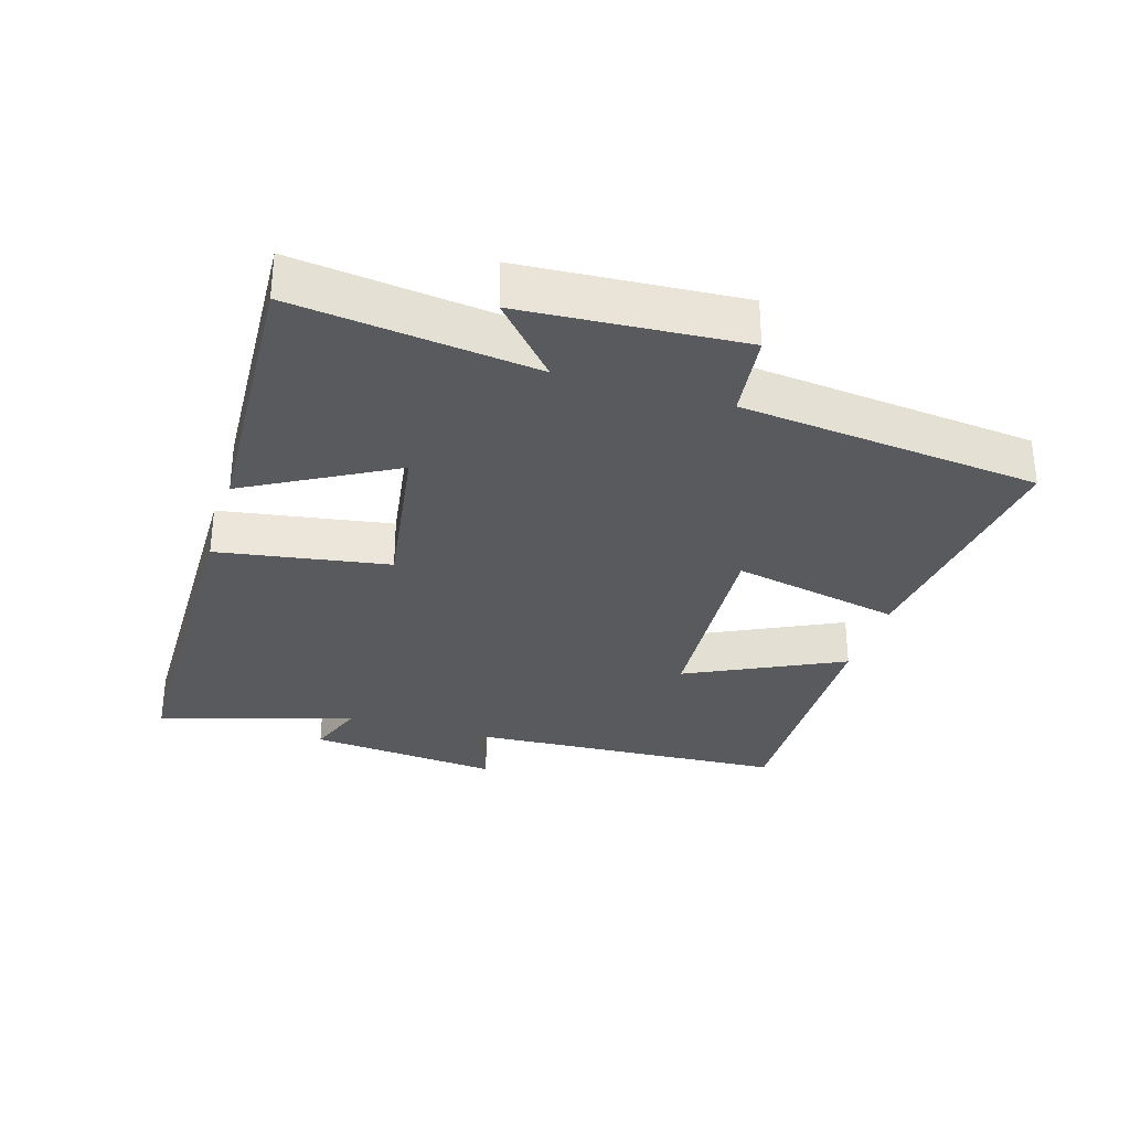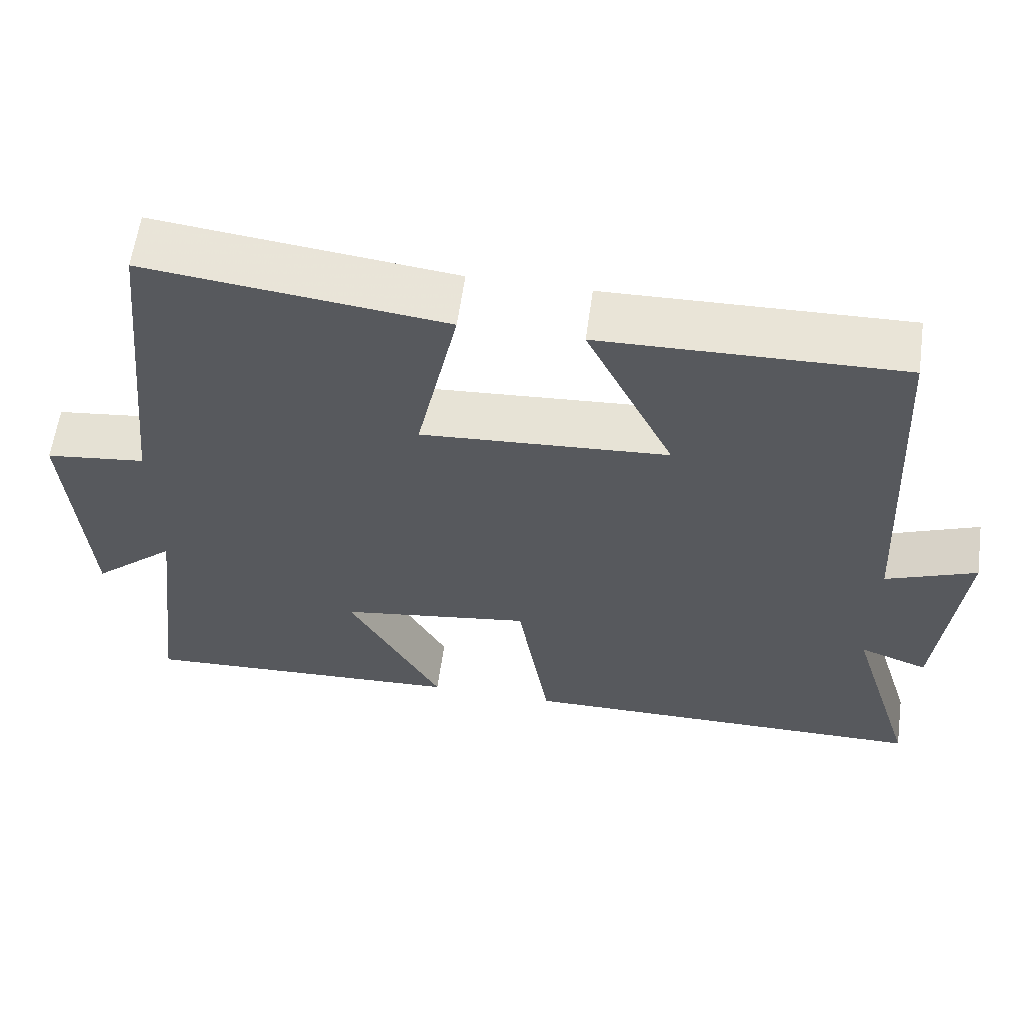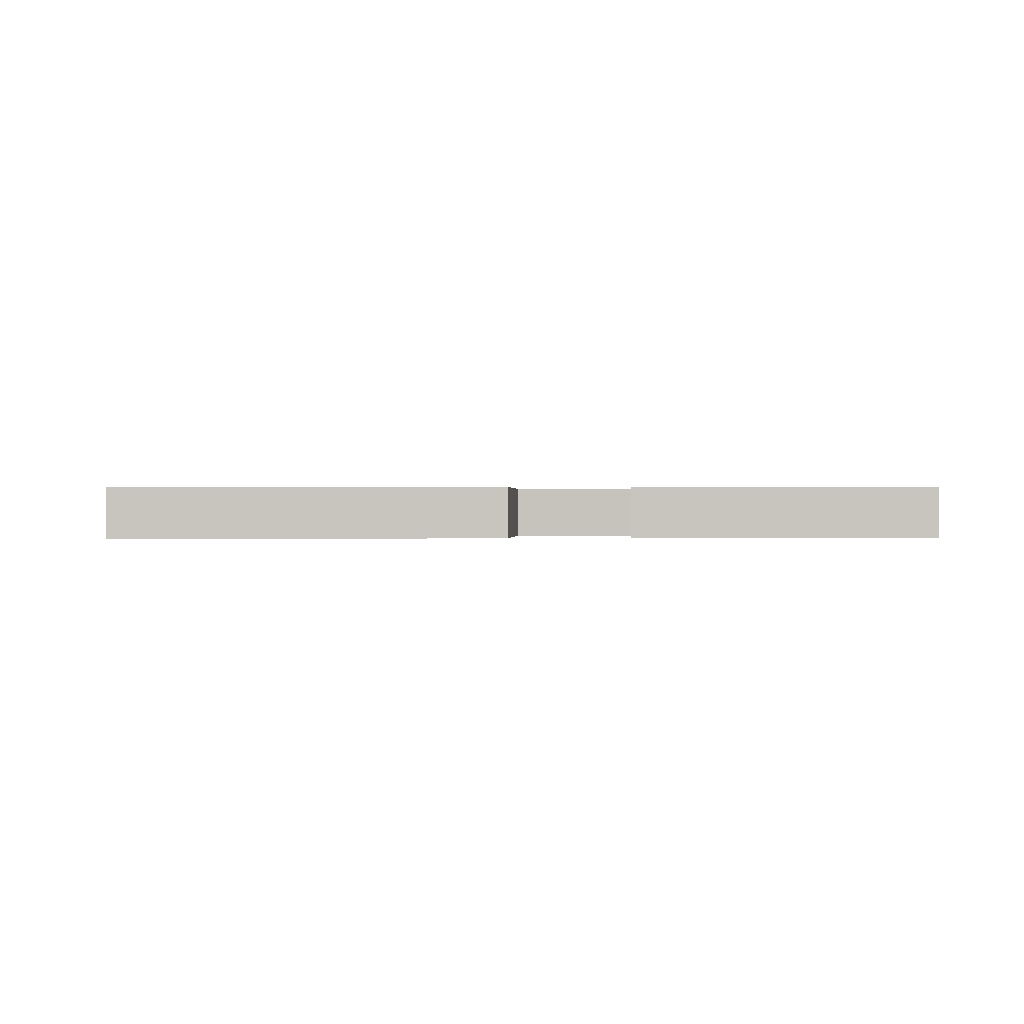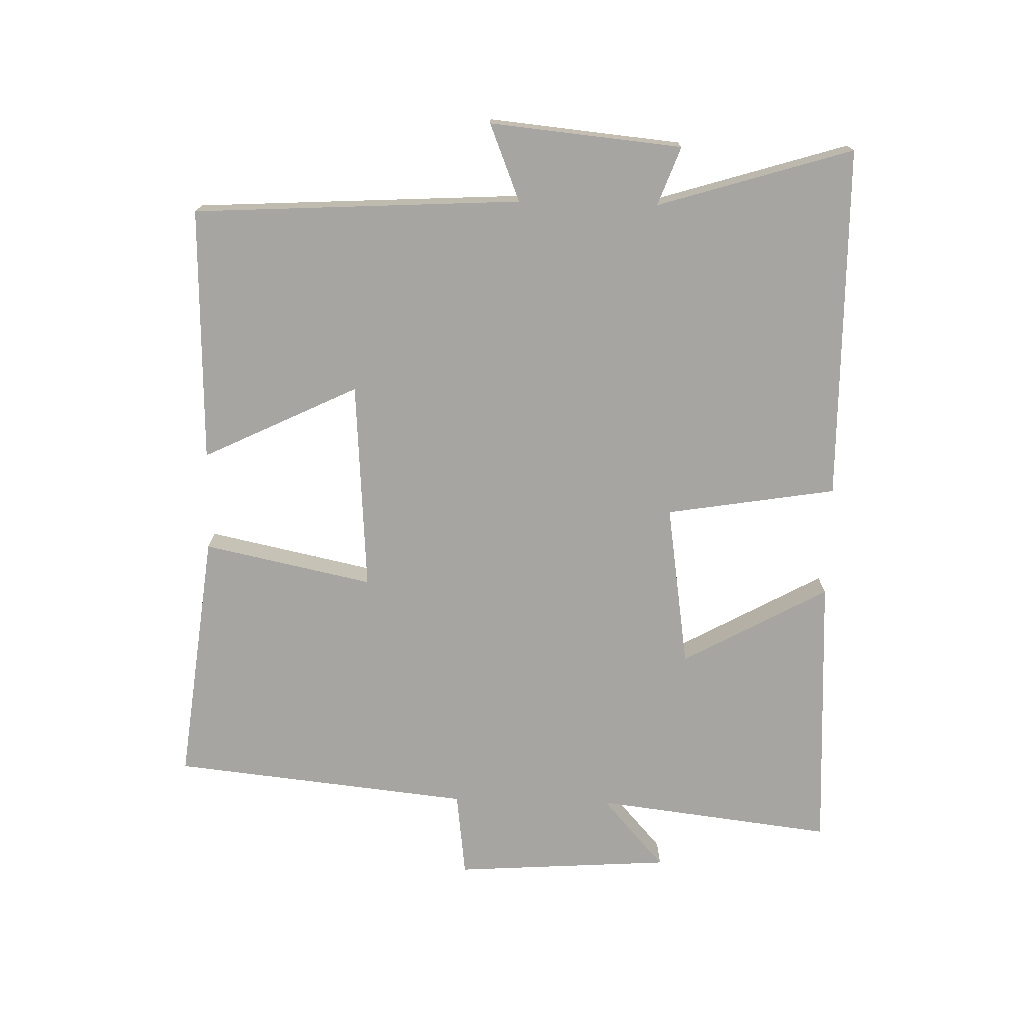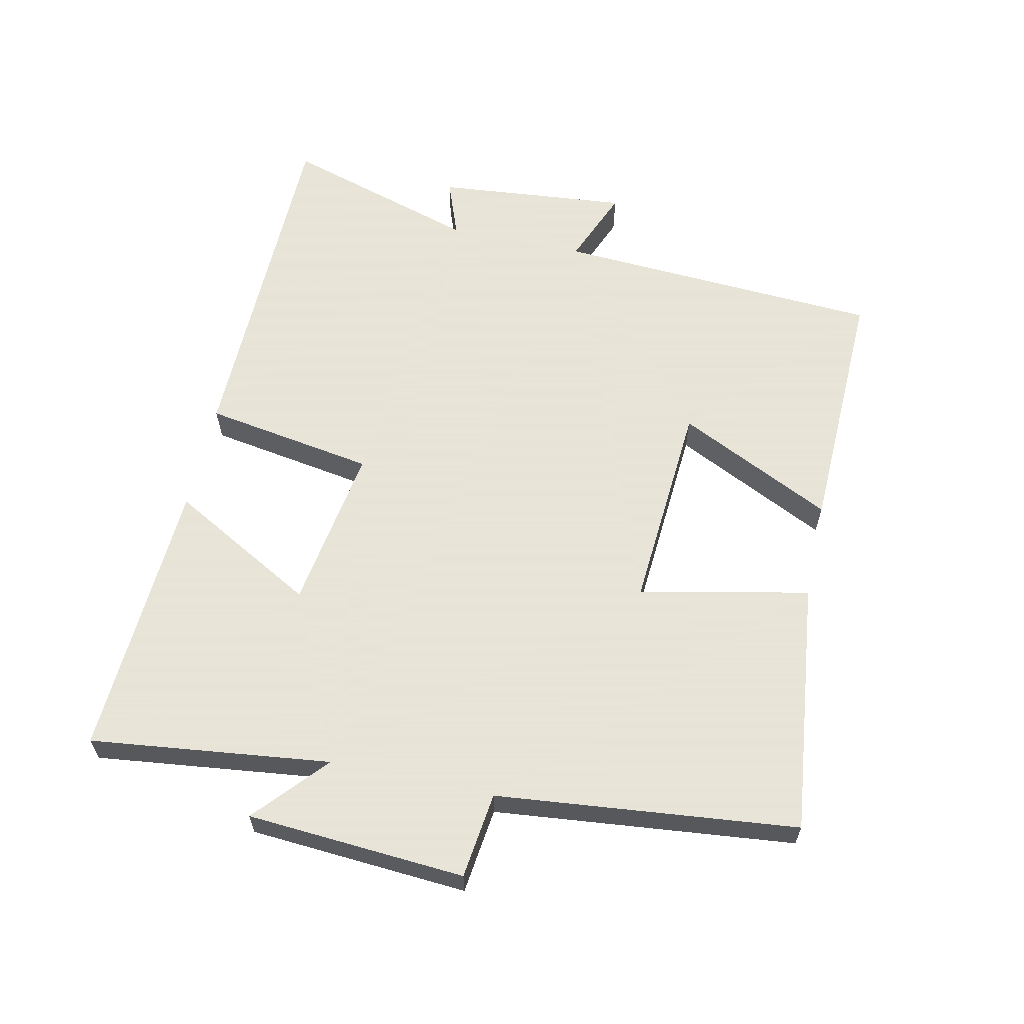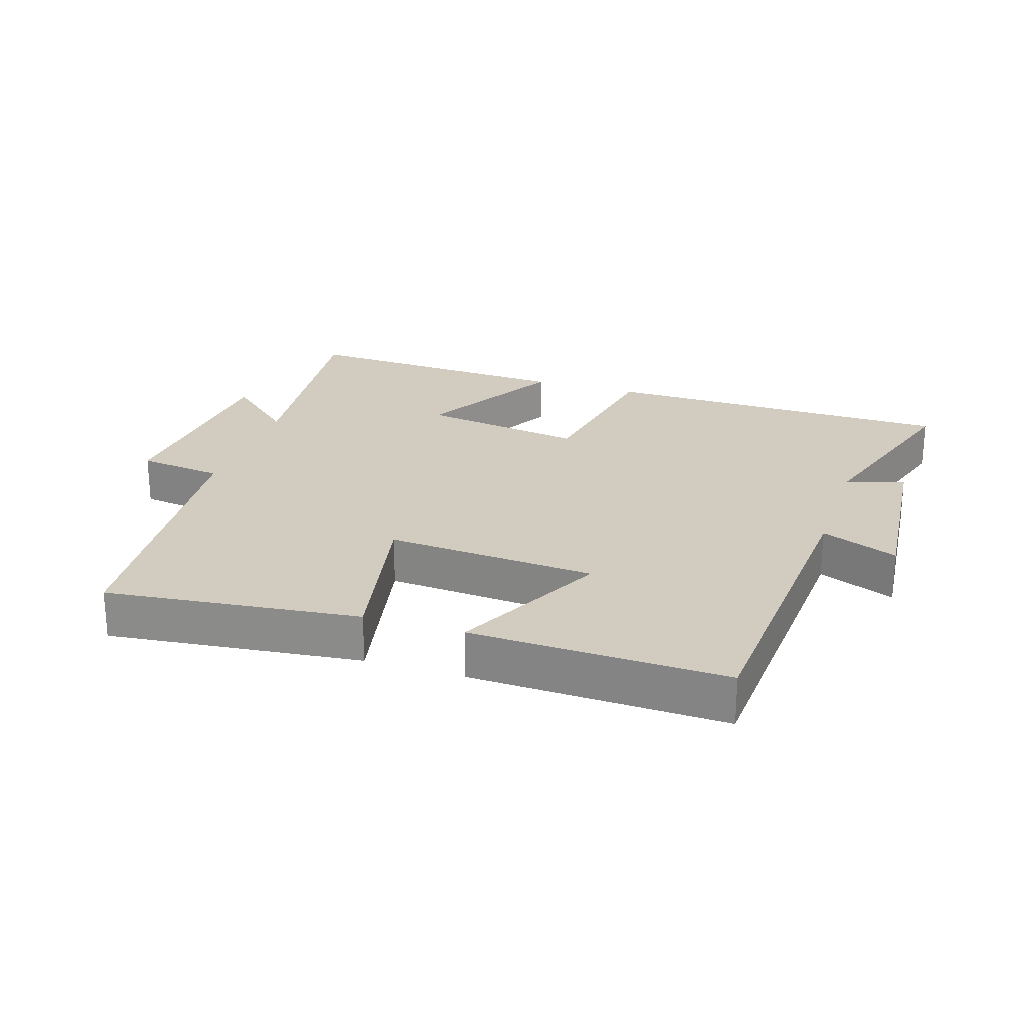
<metadata>
{"format":"obj","ext":"obj","renderer":"f3d","projection":"perspective","resolution":1024,"background":"white","views":[{"elev":-31.4,"azim":-107.0,"up":"+Y"},{"elev":60.3,"azim":7.9,"up":"+Z"},{"elev":0.1,"azim":174.1,"up":"+Y"},{"elev":-73.7,"azim":88.5,"up":"+Y"},{"elev":61.4,"azim":-77.7,"up":"+Y"},{"elev":23.8,"azim":18.2,"up":"+Y"}]}
</metadata>
<code>
v -0.544 0.07 -0.522
v -0.5 0.07 -0.159
v -0.608 0.07 -0.255
v -0.63 0.07 0.075
v -0.5 0.07 0.091
v -0.452 0.07 0.545
v -0.067 0.07 0.5
v -0.121 0.07 0.243
v 0.199 0.07 0.265
v 0.085 0.07 0.5
v 0.472 0.07 0.511
v 0.5 0.07 0.014
v 0.617 0.07 0.061
v 0.589 0.07 -0.231
v 0.5 0.07 -0.198
v 0.591 0.07 -0.494
v 0.052 0.07 -0.5
v 0.01 0.07 -0.241
v -0.24 0.07 -0.279
v -0.118 0.07 -0.5
v -0.544 0 -0.522
v -0.5 0 -0.159
v -0.608 0 -0.255
v -0.63 0 0.075
v -0.5 0 0.091
v -0.452 0 0.545
v -0.067 0 0.5
v -0.121 0 0.243
v 0.199 0 0.265
v 0.085 0 0.5
v 0.472 0 0.511
v 0.5 0 0.014
v 0.617 0 0.061
v 0.589 0 -0.231
v 0.5 0 -0.198
v 0.591 0 -0.494
v 0.052 0 -0.5
v 0.01 0 -0.241
v -0.24 0 -0.279
v -0.118 0 -0.5
f 19 20 1 2
f 18 19 2
f 15 16 17 18
f 15 18 2
f 12 13 14 15
f 12 15 2
f 9 10 11 12
f 8 9 12 2
f 5 6 7 8
f 5 8 2 3
f 3 4 5
f 22 21 40 39
f 22 39 38
f 38 37 36 35
f 22 38 35
f 35 34 33 32
f 22 35 32
f 32 31 30 29
f 22 32 29 28
f 28 27 26 25
f 23 22 28 25
f 25 24 23
f 1 21 22 2
f 2 22 23 3
f 3 23 24 4
f 4 24 25 5
f 5 25 26 6
f 6 26 27 7
f 7 27 28 8
f 8 28 29 9
f 9 29 30 10
f 10 30 31 11
f 11 31 32 12
f 12 32 33 13
f 13 33 34 14
f 14 34 35 15
f 15 35 36 16
f 16 36 37 17
f 17 37 38 18
f 18 38 39 19
f 19 39 40 20
f 20 40 21 1

</code>
